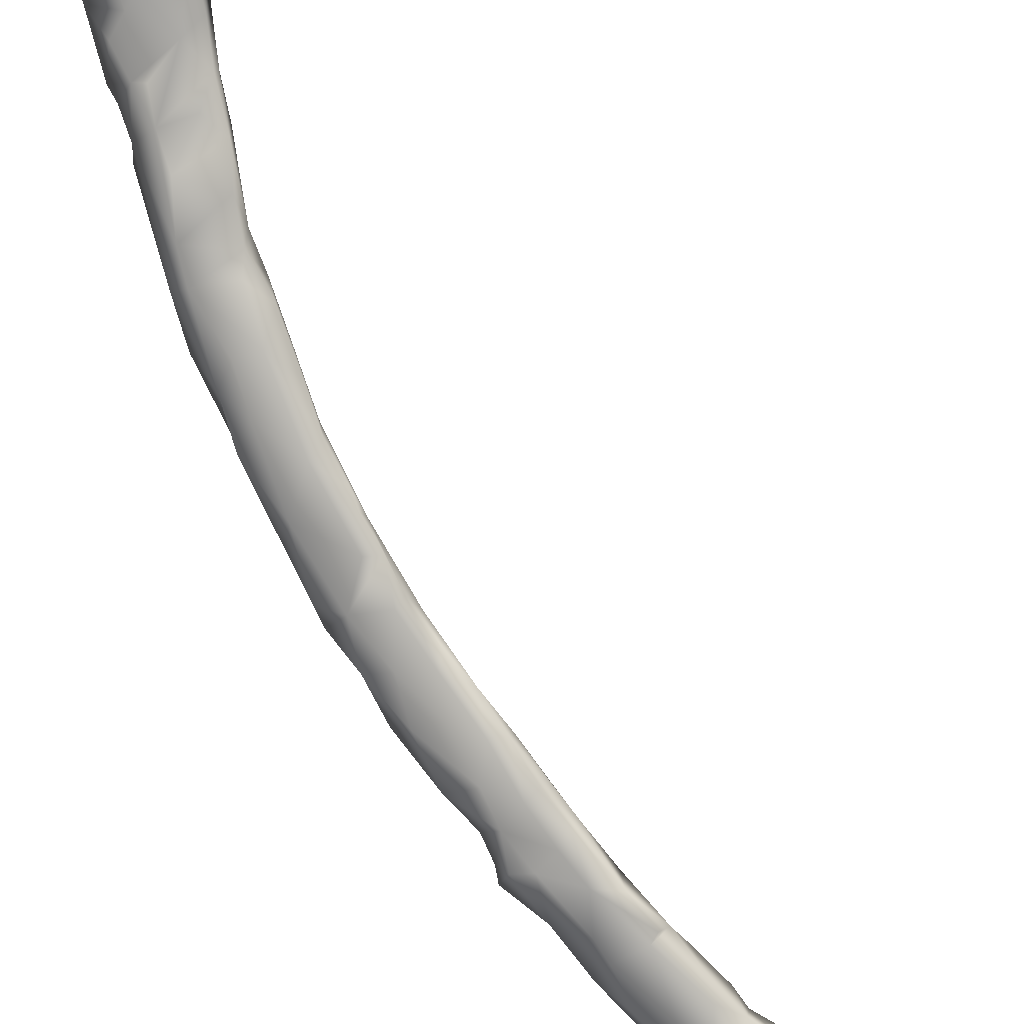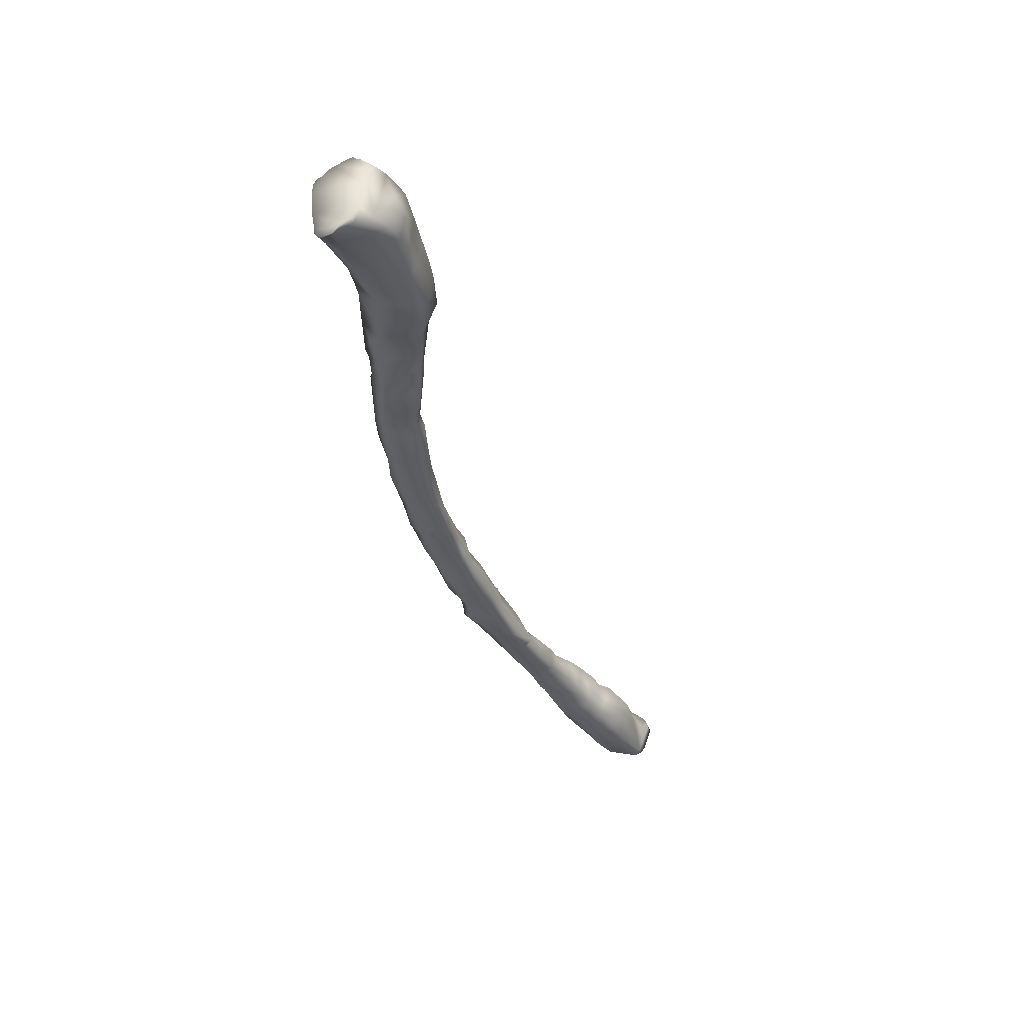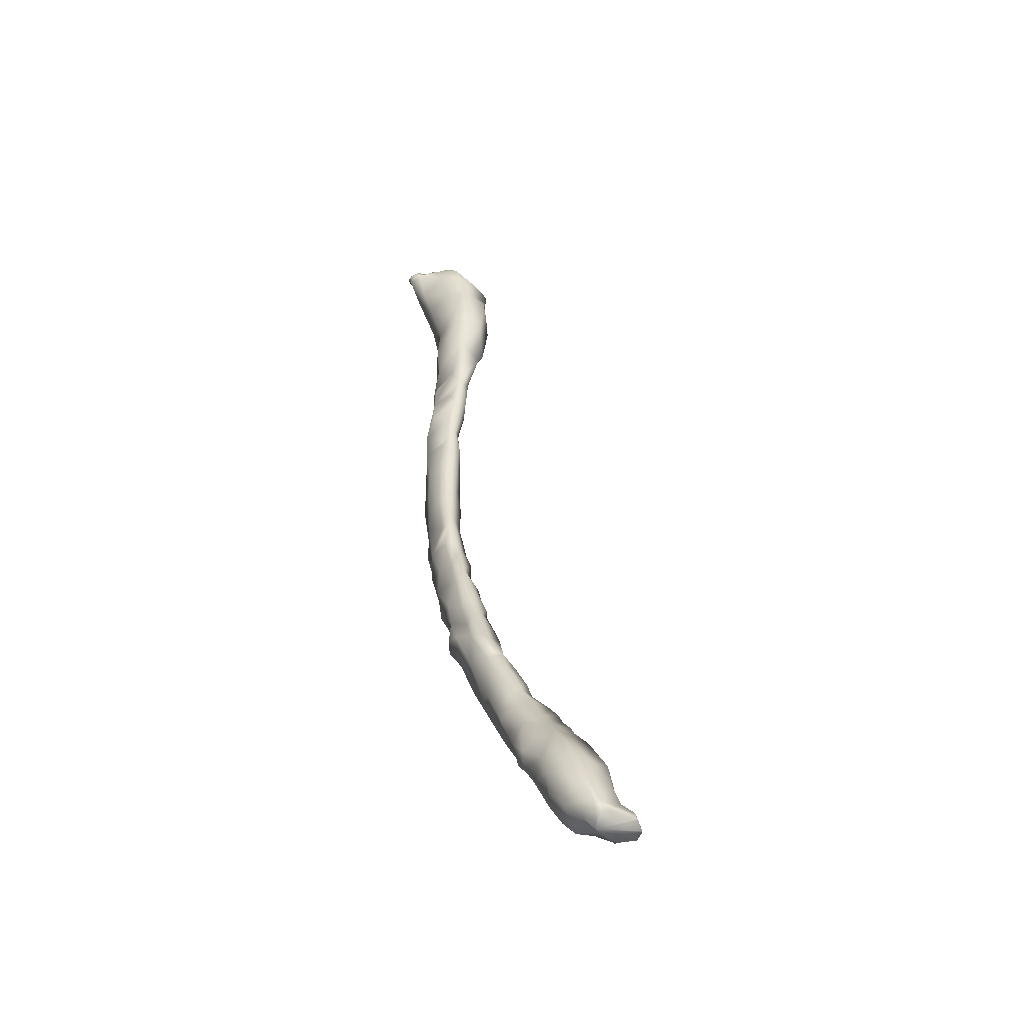
<metadata>
{"format":"obj","ext":"obj","renderer":"f3d","projection":"perspective","resolution":1024,"background":"white","views":[{"elev":-76.3,"azim":14.0,"up":"+Y"},{"elev":60.3,"azim":6.8,"up":"+Z"},{"elev":-39.1,"azim":43.3,"up":"+Z"}]}
</metadata>
<code>
o 43_h_r_tibia.000_Sungaya_inexpectata_31mg.104
v -0.000149 -9.4e-05 -0.000812
v -0.000477 7e-06 7.7e-05
v -0.000486 -2.4e-05 -4.2e-05
v -0.000412 -1.5e-05 2.6e-05
v -0.00069 9.4e-05 0.001423
v -6.9e-05 -0.000177 -0.000614
v -8.5e-05 -0.000159 -0.001043
v -7e-05 -0.000119 -0.000959
v -0.000341 9.2e-05 0.001617
v -0.000364 4.1e-05 0.001711
v 0.000793 -0.000359 -0.002158
v -0.000437 5.1e-05 0.000579
v -0.000415 3.8e-05 0.001184
v -0.000417 8.1e-05 0.001204
v 0.000155 -0.000268 -0.001401
v 0.00075 -0.000191 -0.001995
v -0.000509 4.8e-05 0.002181
v -0.000715 -1.1e-05 0.002068
v -2.9e-05 -0.000217 -0.001105
v 0.000585 -0.000136 -0.001808
v 0.000536 -9.5e-05 -0.001862
v -0.000438 -0.000134 -0.000121
v -0.000313 -0.000142 5e-06
v 0.000829 -0.000108 -0.002193
v 0.000483 -0.000334 -0.00181
v -0.000649 5.1e-05 0.001328
v -0.00062 1.4e-05 0.001225
v 0.00036 -0.000306 -0.001809
v -0.000517 0.000142 0.001383
v -0.000478 0.000117 0.001265
v -0.000498 0.000189 0.001606
v -0.000539 1.3e-05 0.001976
v -0.000411 -9.7e-05 -0.000426
v -0.000596 6e-05 0.000469
v -0.000409 0.000189 0.001926
v -0.000357 0.00013 0.001745
v -0.00023 -5.6e-05 -0.000349
v -0.00027 -0.000174 -0.000424
v 0.000228 -0.000135 -0.001604
v 0.000279 -0.000109 -0.001542
v -0.000289 -3.4e-05 -0.000156
v -0.000323 -0.000166 -0.000599
v -0.000246 -0.000177 -0.000854
v -0.000242 -0.000182 -0.000801
v -0.000211 -0.000221 -0.000819
v -0.000723 8.5e-05 0.00182
v -0.000851 0.000177 0.002121
v -0.000289 -7.9e-05 -0.000538
v -0.000214 -7.4e-05 -0.000519
v -0.00066 4.6e-05 0.00108
v -0.000673 6.6e-05 0.001028
v -0.000129 -0.000202 -0.00049
v -0.000116 -0.00014 -0.000507
v -0.000392 0.000134 0.001415
v -0.000566 0.000318 0.002183
v -0.000486 0.000286 0.002107
v -0.000366 -0.000137 1.2e-05
v -7.9e-05 -0.00018 -0.00115
v 0.000362 -0.000319 -0.001721
v -0.000727 0.000263 0.00201
v -0.000786 0.000233 0.002001
v -0.000403 0.000213 0.001742
v 0.00027 -0.000153 -0.00132
v -0.00063 9.7e-05 0.000883
v -0.000783 1.1e-05 0.002074
v -0.000639 0.000181 0.001746
v 0.000194 -0.000134 -0.001518
v 0.000192 -0.000172 -0.001624
v 0.000492 -0.000285 -0.001623
v -0.000544 1.6e-05 0.001432
v -6.4e-05 -0.000111 -0.000654
v 0.000521 -0.000181 -0.00206
v -0.000352 -0.000115 0.000119
v -0.000435 -0.000103 0.000262
v -0.000352 -0.000111 0.000174
v 0.000698 -0.000228 -0.001885
v 0.000629 -0.000333 -0.001793
v -0.000576 0.000217 0.001808
v -0.000464 0.000177 0.002106
v -0.000386 1.2e-05 0.000232
v 0.00049 -0.000143 -0.00158
v -0.000398 -1.8e-05 -0.000123
v -0.00069 9.3e-05 0.00163
v -0.000133 -0.000221 -0.000654
v 4e-06 -0.000199 -0.001258
v 0.000442 -0.000139 -0.001528
v -0.000822 0.000165 0.001971
v -0.000502 0.000115 0.001059
v 0.000194 -0.000267 -0.001244
v -0.000401 1e-06 0.001487
v -0.000589 -1e-05 0.001109
v 0.000792 -0.000187 -0.002099
v -0.000426 -5e-06 0.001041
v -0.000581 -2.2e-05 0.000994
v 0.000529 -0.000355 -0.001913
v -0.000473 -6.7e-05 0.00054
v -0.000418 -3.9e-05 0.000636
v 0.000825 -0.000266 -0.002152
v -0.000605 0.000124 0.001355
v -0.000545 -7.4e-05 0.000388
v 0.000812 -0.000331 -0.002151
v 0.000135 -0.000201 -0.001049
v -0.000421 6.9e-05 0.00107
v -0.00059 1.8e-05 0.001674
v -0.00054 4.1e-05 0.000349
v 5.1e-05 -0.000137 -0.001168
v 0.000264 -0.000242 -0.001308
v 0.0002 -0.000287 -0.001478
v -0.000492 7.4e-05 0.000545
v 0.000565 -0.000146 -0.002056
v 0.000243 -0.000157 -0.001248
v -0.000666 4.7e-05 0.000733
v -0.000662 1.6e-05 0.000718
v 0.000424 -0.000266 -0.001545
v -0.000657 2.7e-05 0.000562
v -0.000609 -3.3e-05 0.000466
v -8e-05 -0.000229 -0.000789
v 4.5e-05 -0.000132 -0.000899
v -0.000415 3.2e-05 0.000386
v -8.6e-05 -0.000223 -0.000626
v -0.000613 -3.5e-05 0.000725
v -0.000605 -5e-06 0.000338
v 0.000326 -0.000111 -0.001615
v -0.000411 3e-06 0.000549
v -0.000347 -2.4e-05 3.7e-05
v 0.000605 -0.000257 -0.002194
v -0.000428 -7.6e-05 -0.000305
v -0.000481 1.6e-05 0.001296
v 0.000848 -0.000167 -0.002154
v 0.000114 -0.000152 -0.00142
v -0.000406 9e-06 0.001338
v -0.000259 -5.4e-05 -0.000435
v -0.000338 -4.9e-05 -0.000323
v -0.000521 9.1e-05 0.000695
v -0.000205 -0.000214 -0.00071
v 9.5e-05 -0.000263 -0.001287
v -3e-05 -0.000254 -0.00089
v -0.000149 -0.000234 -0.000828
v 0.000391 -0.000143 -0.001525
v 0.000677 -0.000354 -0.001886
v 0.000362 -0.000141 -0.001417
v 0.000352 -0.000244 -0.001415
v -0.00038 0.000154 0.001446
v -0.000399 -2.3e-05 0.001636
v -0.000427 3.4e-05 0.000703
v -0.000356 -0.000163 -0.000428
v -0.000575 4.3e-05 0.002235
v 0.000454 -0.000243 -0.001982
v 0.000428 -0.000317 -0.001903
v -0.000438 0.000227 0.001866
v -0.000382 0.000183 0.001793
v -0.000519 -8.7e-05 0.000123
v 0.000591 -0.000145 -0.001703
v -0.000482 1e-05 0.001116
v -0.000489 2.6e-05 0.000269
v 0.000407 -9e-05 -0.001698
v 0.000707 -0.000338 -0.002189
v -0.000531 0.000245 0.001967
v -0.00041 7.3e-05 0.00192
v -0.000175 -0.000166 -0.000362
v -0.000441 6.9e-05 0.002028
v -0.000259 -0.000162 -0.000717
v 0.000205 -0.000132 -0.001291
v 0.000118 -0.000113 -0.00131
v -0.000245 -4.1e-05 -0.000244
v -0.000157 -8e-05 -0.000458
v -0.000387 -8.2e-05 0.000303
v -0.000391 -2.5e-05 0.000332
v -0.000226 -0.000217 -0.000592
v 0.000709 -0.000163 -0.001874
v 0.000622 -0.000102 -0.002004
v 0.000673 -7.8e-05 -0.002089
v -0.000442 -0.000124 -0.000274
v -0.000694 0.000201 0.001862
v -0.000622 0.000113 0.001222
v -0.000654 -2e-06 0.001896
v -0.000631 9.8e-05 0.001089
v -0.000671 7.2e-05 0.001176
v -1.6e-05 -0.000194 -0.000733
v -3.9e-05 -0.000239 -0.000737
v -0.000193 -8.1e-05 -0.00069
v 5.4e-05 -0.000244 -0.000923
v -0.00048 -4.6e-05 0.000713
v -0.00036 -0.000153 -0.000281
v -0.000235 -0.00016 -0.000248
v -0.000472 6.5e-05 0.000832
v -0.000255 -0.000176 -0.000302
v -0.000289 -0.00014 -0.000105
v -0.00032 -0.000157 -0.000128
v -0.00055 -5.2e-05 5.6e-05
v -0.00015 -0.000193 -0.000977
v -0.000588 7.2e-05 0.000566
v 0.00037 -0.000154 -0.001857
v 0.000255 -0.00023 -0.001713
v -0.000555 -2e-06 0.001791
v -0.000538 9.8e-05 0.000794
v 0.000413 -0.000141 -0.001476
v -0.000399 -6.1e-05 0.000454
v -5.3e-05 -0.000229 -0.001025
v -0.000439 1.1e-05 0.001884
v -0.000658 0.000137 0.001528
v 0.000257 -0.000118 -0.001446
v 0.000171 -0.000143 -0.001199
v 0.000373 -0.0001 -0.001782
v -7.6e-05 -9.4e-05 -0.000684
v 0.000105 -0.00025 -0.001039
v -0.00026 -0.000101 -0.000161
v -0.000517 0.000211 0.002175
v -0.000334 -8.1e-05 9.1e-05
v -0.000446 8.1e-05 0.000962
v -0.000622 8.2e-05 0.000683
v 0.000546 -0.000356 -0.002025
v -0.000425 -2.1e-05 0.001743
v -0.000746 0.000143 0.001817
v 0.000257 -0.000272 -0.001428
v 0.000525 -0.000162 -0.00163
v 0.000455 -8.5e-05 -0.001802
v 0.000187 -0.000236 -0.001161
v -0.000474 4.8e-05 0.002104
v -0.000648 1.2e-05 0.002239
v -0.000539 0.000107 0.000923
v -0.000504 -7.3e-05 -0.000155
v 3.3e-05 -0.000176 -0.001354
v 0.000637 -0.00037 -0.002117
v 0.000727 -0.000125 -0.002054
v -0.000552 -6.4e-05 0.000536
v 0.000561 -0.000237 -0.002153
v -7e-06 -0.000114 -0.000804
v 7.9e-05 -0.000261 -0.001063
v -0.000383 -6.1e-05 -0.000359
v -0.000672 0.00031 0.0021
v 0.000329 -0.000282 -0.001543
v -0.00059 1.8e-05 0.00139
v 0.000718 -0.000352 -0.001974
v -0.000548 -1e-06 0.000163
v -0.000461 -1.7e-05 0.000779
v -0.00044 1.3e-05 0.000823
v -0.000606 0.000319 0.002219
v 0.000159 -0.0001 -0.001416
v -0.000446 0.000242 0.002004
v 0.000664 -0.000214 -0.002208
v 0.000172 -0.000163 -0.001123
v 0.000101 -0.000138 -0.001082
v -0.000597 6e-06 0.001531
v -0.000601 1.1e-05 0.002147
v -0.000392 0.000208 0.001671
v -0.000183 -0.000208 -0.000476
v 0.000238 -0.000147 -0.001676
v 3.2e-05 -0.000127 -0.001047
v -0.000848 0.000252 0.002156
v 0.000481 -0.000128 -0.001956
v 0.000743 -0.000178 -0.002256
v 0.000547 -0.000274 -0.002131
v -0.000611 -4.2e-05 0.000833
v 0.000226 -0.00027 -0.00155
v -0.000554 0.000127 0.001141
v 0.00028 -0.000295 -0.00164
v 0.000554 -0.000323 -0.001692
v 0.000139 -0.000187 -0.001534
v -0.000451 -2.4e-05 0.000917
v -0.000725 -4.3e-05 0.002219
v -0.000602 -4.5e-05 0.00031
v 0.000728 -7.5e-05 -0.002192
v -0.000785 -5.2e-05 0.002184
v 0.000738 -0.00029 -0.002242
v -0.000581 -5e-06 0.001216
v -0.000424 1.9e-05 0.001203
v -0.000711 0.000116 0.001688
v -0.000516 -8.8e-05 -8.5e-05
v 0.000501 -0.000309 -0.002044
v -0.000685 7.7e-05 0.001227
v 0.000848 -0.000249 -0.002192
v 0.000815 -0.000109 -0.002229
v 0.000738 -0.00029 -0.002246
v 0.000863 -0.000172 -0.002195
v 0.000841 -0.00012 -0.002214
v 0.000739 -0.000291 -0.002245
v 0.000745 -0.000294 -0.002242
v 0.000743 -0.000178 -0.002259
v 0.000743 -0.000179 -0.002259
v 0.000838 -0.000295 -0.002191
v 0.000805 -0.000327 -0.002205
v 0.000864 -0.000181 -0.002193
v 0.000823 -0.000322 -0.002195
v 0.000797 -0.000338 -0.002207
v 0.000802 -0.000105 -0.002237
v 0.000771 -0.000329 -0.002223
v 0.000755 -0.000165 -0.002254
v 0.000837 -0.000113 -0.002217
v -0.000835 5.6e-05 0.002196
v -0.000662 1.4e-05 0.002254
v -0.00068 0.000352 0.002222
v -0.000801 0.000322 0.002186
v -0.000691 0.000353 0.002218
v -0.000629 0.000286 0.002243
v -0.000714 0.00037 0.00221
v -0.000625 0.000203 0.002251
v -0.000864 0.000234 0.002173
v -0.000652 4.8e-05 0.002254
v -0.000632 7e-05 0.002259
v -0.000836 0.000277 0.002178
v -0.000813 -1.2e-05 0.002208
v -0.000823 1.3e-05 0.002203
v -0.000808 -5e-05 0.002213
v -0.000766 -7.4e-05 0.002228
v -0.000856 0.00026 0.002174
v -0.000705 -1.6e-05 0.002243
v -0.000729 -6e-05 0.002238
v -0.000622 0.000166 0.002254
v -0.000625 0.00022 0.002249
v -0.000788 0.000329 0.00219
v -0.00086 0.000178 0.002179
v -0.000792 -6.9e-05 0.002219
v -0.000672 0.000347 0.002224
v -0.000728 0.000368 0.002205
f 1 7 8
f 3 2 235
f 143 29 54
f 43 44 45
f 312 290 47
f 208 55 56
f 73 74 75
f 61 87 174
f 76 140 77
f 56 240 79
f 18 32 176
f 15 89 107
f 76 153 170
f 101 234 16
f 13 103 93
f 94 91 154
f 227 126 241
f 234 11 224
f 283 129 275
f 259 239 130
f 16 234 76
f 136 85 19
f 40 123 139
f 150 151 35
f 258 216 153
f 164 223 130
f 219 79 161
f 255 259 108
f 166 53 160
f 96 167 74
f 170 171 172
f 174 60 61
f 259 255 257
f 152 100 74
f 99 271 175
f 46 65 176
f 12 134 109
f 178 177 175
f 121 236 183
f 268 46 104
f 65 87 47
f 210 237 103
f 28 193 194
f 192 109 134
f 143 54 9
f 141 40 197
f 178 27 50
f 31 78 201
f 62 78 31
f 159 35 36
f 163 203 164
f 268 201 66
f 102 229 206
f 125 209 168
f 186 210 221
f 64 112 211
f 224 212 95
f 27 233 128
f 135 117 138
f 54 90 9
f 82 222 127
f 109 34 119
f 156 204 217
f 311 60 315
f 215 107 142
f 33 230 133
f 33 133 127
f 158 56 231
f 14 30 88
f 63 107 111
f 224 95 234
f 155 119 105
f 25 28 59
f 310 238 55 297
f 266 91 27
f 141 202 40
f 241 110 227
f 217 21 20
f 152 22 269
f 144 70 244
f 82 4 3
f 180 84 120
f 32 161 200
f 219 161 32
f 76 234 140
f 174 66 78
f 104 244 83
f 106 203 243
f 106 164 203
f 229 89 136
f 99 201 5
f 9 36 246
f 38 146 184
f 144 213 10
f 29 143 31
f 205 49 181
f 284 282 101
f 38 247 169
f 68 194 248
f 159 36 10
f 200 159 10
f 185 207 160
f 90 54 131
f 261 220 245
f 8 249 118
f 16 225 92
f 254 50 91
f 77 95 25
f 108 232 255
f 108 215 232
f 159 161 240
f 161 79 240
f 28 257 59
f 30 256 88
f 165 133 37
f 37 133 132
f 53 6 52
f 53 71 6
f 216 69 81
f 100 152 262
f 4 125 2
f 245 32 18
f 157 126 224
f 156 123 39
f 204 156 39
f 88 256 221
f 7 249 8
f 64 177 51
f 18 65 264
f 48 132 133
f 226 96 74
f 74 100 226
f 265 241 126
f 177 50 51
f 91 266 128
f 266 27 128
f 62 150 78
f 93 260 94
f 261 245 18
f 261 18 264
f 228 1 118
f 118 1 8
f 267 54 13
f 95 140 234
f 67 239 259
f 107 89 218
f 83 268 104
f 116 122 115
f 75 167 168
f 81 86 123
f 123 86 139
f 211 134 196
f 114 69 232
f 69 59 232
f 59 69 25
f 237 236 260
f 208 17 147
f 55 208 147
f 125 168 80
f 171 251 110
f 199 229 19
f 115 34 192
f 239 63 163
f 80 168 119
f 246 62 31
f 176 65 18
f 20 171 170
f 46 268 214
f 9 246 143
f 66 201 78
f 105 34 122
f 3 222 82
f 269 222 3
f 128 70 90
f 29 99 30
f 48 42 162
f 22 152 57
f 22 57 23
f 137 199 138
f 158 240 56
f 121 183 96
f 121 96 226
f 169 146 38
f 119 34 105
f 82 127 133
f 84 135 169
f 104 144 244
f 78 60 174
f 181 1 228
f 205 181 228
f 199 58 191
f 36 35 151
f 160 37 166
f 48 181 49
f 202 141 63
f 141 142 63
f 247 52 84
f 192 134 211
f 36 9 10
f 81 156 216
f 14 54 30
f 54 14 13
f 315 60 231 296
f 292 55 238 314
f 258 76 77
f 196 134 145
f 241 265 252
f 40 67 68
f 148 149 270
f 91 128 267
f 154 91 267
f 233 70 128
f 26 233 27
f 291 299 220
f 95 77 140
f 242 218 102
f 107 218 111
f 242 111 218
f 254 236 121
f 85 58 19
f 113 50 254
f 23 57 73
f 201 29 31
f 99 29 201
f 251 21 217
f 310 295 238
f 17 245 220
f 254 94 260
f 125 80 2
f 73 209 23
f 209 125 207
f 61 250 87
f 184 189 187
f 189 184 22
f 184 173 22
f 92 101 16
f 98 101 92
f 66 214 268
f 66 174 214
f 16 170 225
f 225 170 172
f 136 89 15
f 166 132 49
f 132 48 49
f 21 251 171
f 277 265 278
f 277 274 265
f 116 262 122
f 50 27 91
f 114 215 142
f 215 114 232
f 64 221 256
f 126 253 224
f 227 253 126
f 35 159 240
f 118 179 228
f 28 149 193
f 294 231 55 292
f 56 55 231
f 263 172 110
f 103 14 88
f 13 14 103
f 243 242 102
f 222 269 22
f 173 222 22
f 152 190 262
f 155 80 119
f 114 142 141
f 197 114 141
f 30 99 175
f 256 30 175
f 195 104 176
f 176 104 46
f 229 199 137
f 137 138 117
f 119 12 109
f 80 235 2
f 80 155 235
f 249 7 106
f 243 249 106
f 34 115 122
f 230 48 133
f 125 41 207
f 200 213 195
f 32 200 195
f 213 144 104
f 145 12 124
f 123 40 39
f 100 116 226
f 29 30 54
f 267 128 131
f 131 128 90
f 27 178 271
f 93 94 154
f 233 26 5
f 219 32 245
f 150 62 151
f 180 120 179
f 259 223 15
f 223 136 15
f 57 152 74
f 73 57 74
f 130 223 259
f 169 42 146
f 135 44 162
f 169 135 42
f 135 162 42
f 68 259 257
f 194 68 257
f 22 23 189
f 146 173 184
f 146 33 173
f 210 186 237
f 187 185 160
f 162 181 48
f 3 190 269
f 142 107 63
f 262 190 122
f 105 122 155
f 122 235 155
f 203 242 243
f 298 312 47
f 167 96 198
f 168 167 198
f 239 164 130
f 239 163 164
f 186 145 237
f 186 196 145
f 156 217 216
f 217 20 216
f 177 64 256
f 72 227 110
f 253 227 72
f 257 28 194
f 226 116 121
f 121 116 113
f 90 144 9
f 157 265 126
f 175 177 256
f 193 148 251
f 204 193 251
f 96 183 97
f 160 165 37
f 160 207 165
f 204 251 217
f 86 69 114
f 86 114 197
f 167 75 74
f 40 68 39
f 116 115 113
f 108 259 15
f 117 180 137
f 103 237 93
f 170 153 20
f 203 111 242
f 280 252 265 274
f 280 279 252
f 88 221 210
f 246 31 143
f 253 212 224
f 65 46 87
f 187 188 185
f 185 188 207
f 179 205 228
f 85 136 223
f 46 214 87
f 174 87 214
f 101 11 234
f 79 219 17
f 78 150 158
f 68 67 259
f 258 25 69
f 216 258 69
f 267 131 54
f 287 157 11 285
f 124 12 119
f 89 229 218
f 229 102 218
f 25 258 77
f 180 182 137
f 124 119 168
f 179 118 182
f 40 202 67
f 202 63 239
f 202 239 67
f 302 264 65 303
f 270 212 253
f 207 41 165
f 215 15 107
f 200 161 159
f 263 110 241
f 186 221 196
f 187 189 188
f 118 249 243
f 102 118 243
f 118 102 182
f 76 170 16
f 138 191 45
f 138 199 191
f 24 225 172
f 222 173 127
f 201 268 83
f 197 40 139
f 148 72 251
f 72 110 251
f 301 250 61 293
f 187 38 184
f 100 262 116
f 42 48 33
f 42 33 146
f 44 135 45
f 135 138 45
f 19 229 136
f 190 235 122
f 190 3 235
f 182 102 206
f 137 206 229
f 206 137 182
f 33 127 173
f 44 1 181
f 181 162 44
f 164 58 223
f 208 79 17
f 236 254 260
f 113 254 121
f 248 193 204
f 193 248 194
f 210 103 88
f 195 213 104
f 232 257 255
f 108 15 215
f 125 82 41
f 125 4 82
f 62 246 151
f 24 172 263
f 70 144 90
f 205 179 71
f 179 6 71
f 84 52 120
f 52 6 120
f 270 95 212
f 246 36 151
f 4 2 3
f 133 165 41
f 82 133 41
f 53 205 71
f 308 307 261
f 47 87 250
f 58 7 191
f 58 85 223
f 95 149 25
f 309 147 300
f 7 58 164
f 106 7 164
f 148 253 72
f 148 270 253
f 176 32 195
f 193 149 148
f 33 48 230
f 64 196 221
f 96 97 198
f 180 179 182
f 94 254 91
f 248 39 68
f 248 204 39
f 92 24 129
f 92 129 98
f 92 225 24
f 158 231 60
f 78 158 60
f 224 11 157
f 160 53 52
f 236 97 183
f 267 13 93
f 93 154 267
f 179 120 6
f 177 178 50
f 189 23 188
f 192 34 109
f 192 211 115
f 188 23 209
f 207 188 209
f 113 115 211
f 86 81 69
f 79 208 56
f 150 35 240
f 158 150 240
f 314 238 295
f 172 171 110
f 305 264 313
f 245 17 219
f 198 124 168
f 198 97 124
f 190 152 269
f 7 1 191
f 258 153 76
f 247 38 187
f 134 12 145
f 49 205 166
f 205 53 166
f 97 145 124
f 145 97 236
f 145 236 237
f 64 211 196
f 26 271 5
f 144 10 9
f 83 244 5
f 5 244 233
f 244 70 233
f 201 83 5
f 139 86 197
f 237 260 93
f 20 153 216
f 213 200 10
f 17 220 147
f 300 147 220 299
f 50 113 51
f 270 149 95
f 26 27 271
f 149 28 25
f 271 178 175
f 5 271 99
f 132 166 37
f 209 75 168
f 73 75 209
f 113 112 51
f 64 51 112
f 169 247 84
f 191 1 43
f 191 43 45
f 1 44 43
f 257 232 59
f 171 20 21
f 286 263 252 288
f 241 252 263
f 58 199 19
f 112 113 211
f 163 111 203
f 163 63 111
f 84 117 135
f 84 180 117
f 81 123 156
f 160 247 187
f 52 247 160
f 101 282 285 11
f 101 281 284
f 252 279 288
f 157 287 278 265
f 24 289 276
f 129 24 276 275
f 263 286 273 24
f 24 273 289
f 98 129 283 272
f 98 272 281 101
f 278 287 285 282 284 281 272 283 275 276 289 273 286 288 279 280 274 277
f 261 264 305 308
f 264 304 313
f 264 302 304
f 250 301 306
f 250 306 298 47
f 147 309 297 55
f 231 294 296
f 60 311 293 61
f 261 307 291 220
f 47 290 303 65
f 309 299 290
f 311 315 294
f 315 296 294
f 294 292 314
f 301 293 311
f 298 306 301
f 290 312 309
f 312 298 301
f 302 303 307
f 303 290 307
f 313 304 302
f 308 305 313
f 299 291 307
f 307 308 302
f 308 313 302
f 312 301 297
f 301 311 297
f 311 294 295
f 297 311 310
f 294 314 295
f 295 310 311
f 297 309 312
f 309 300 299
f 299 307 290

</code>
